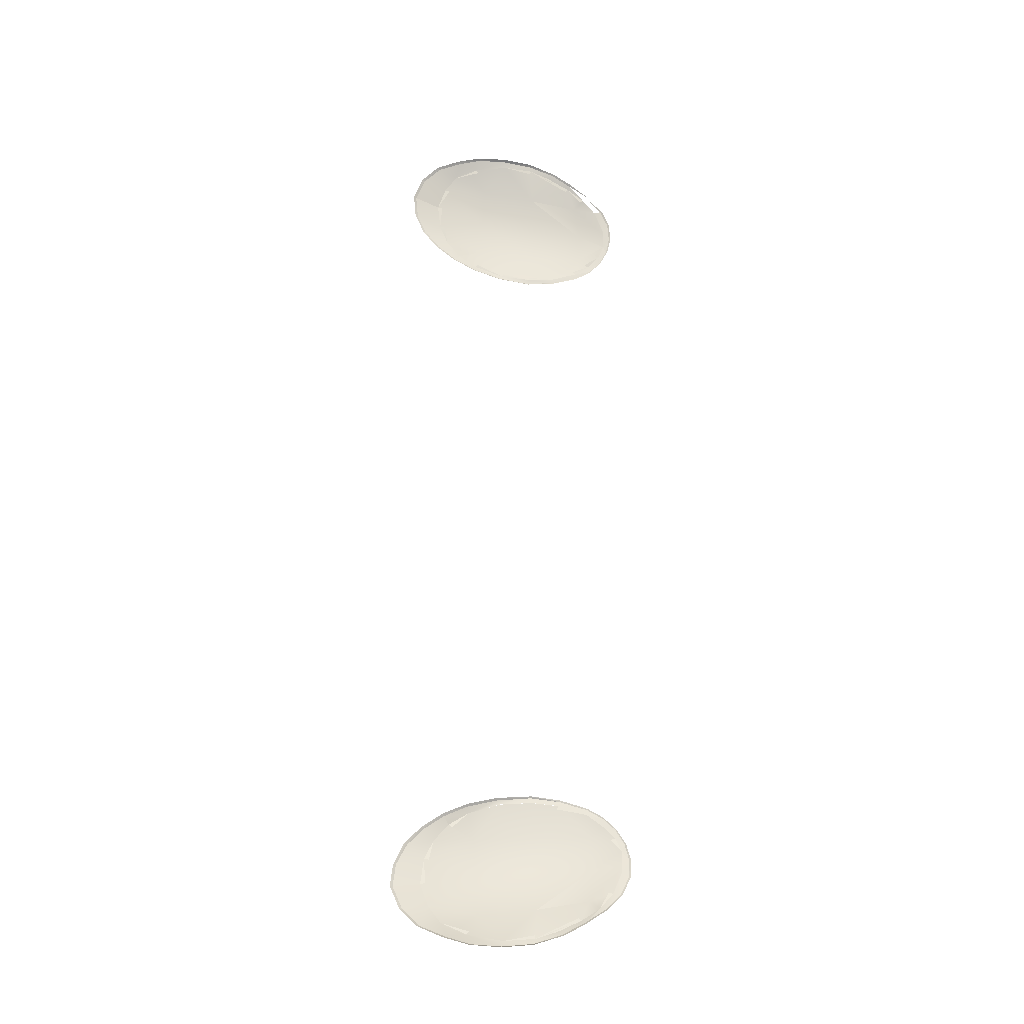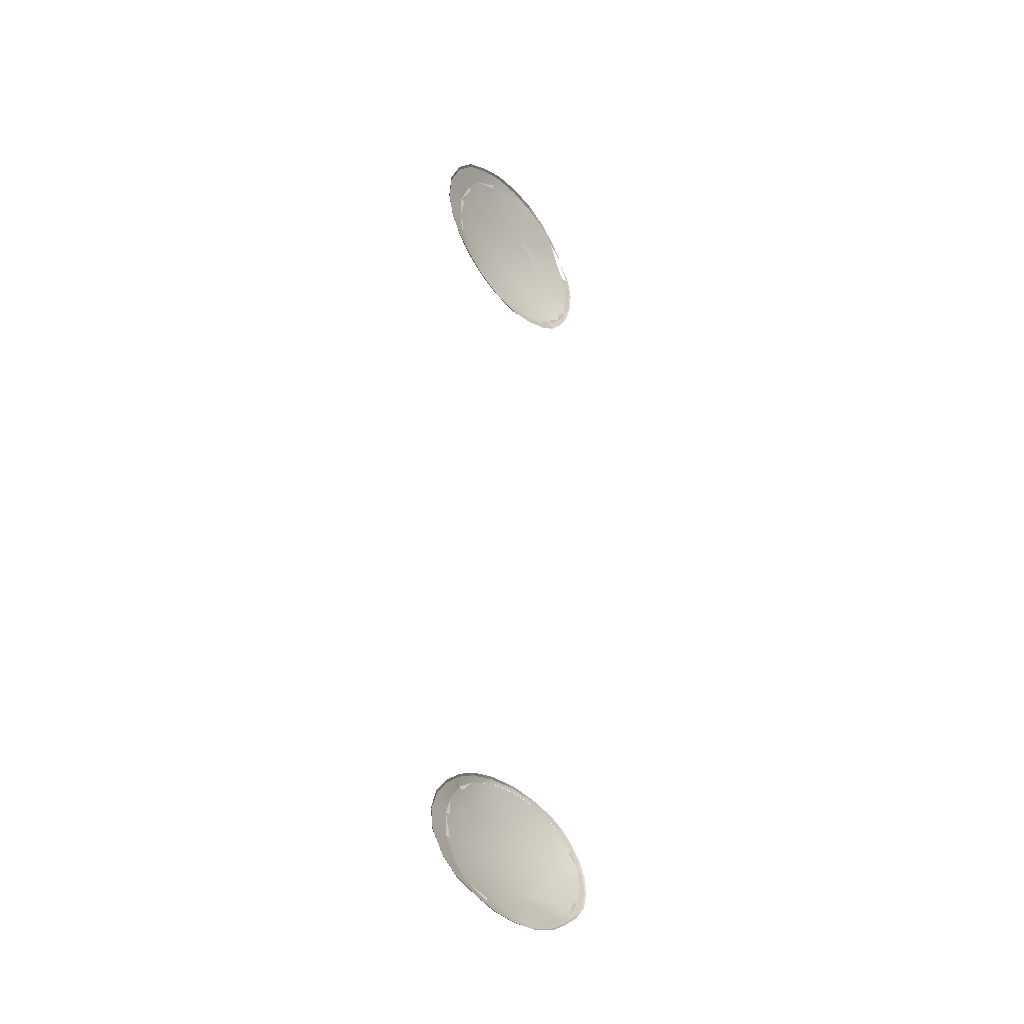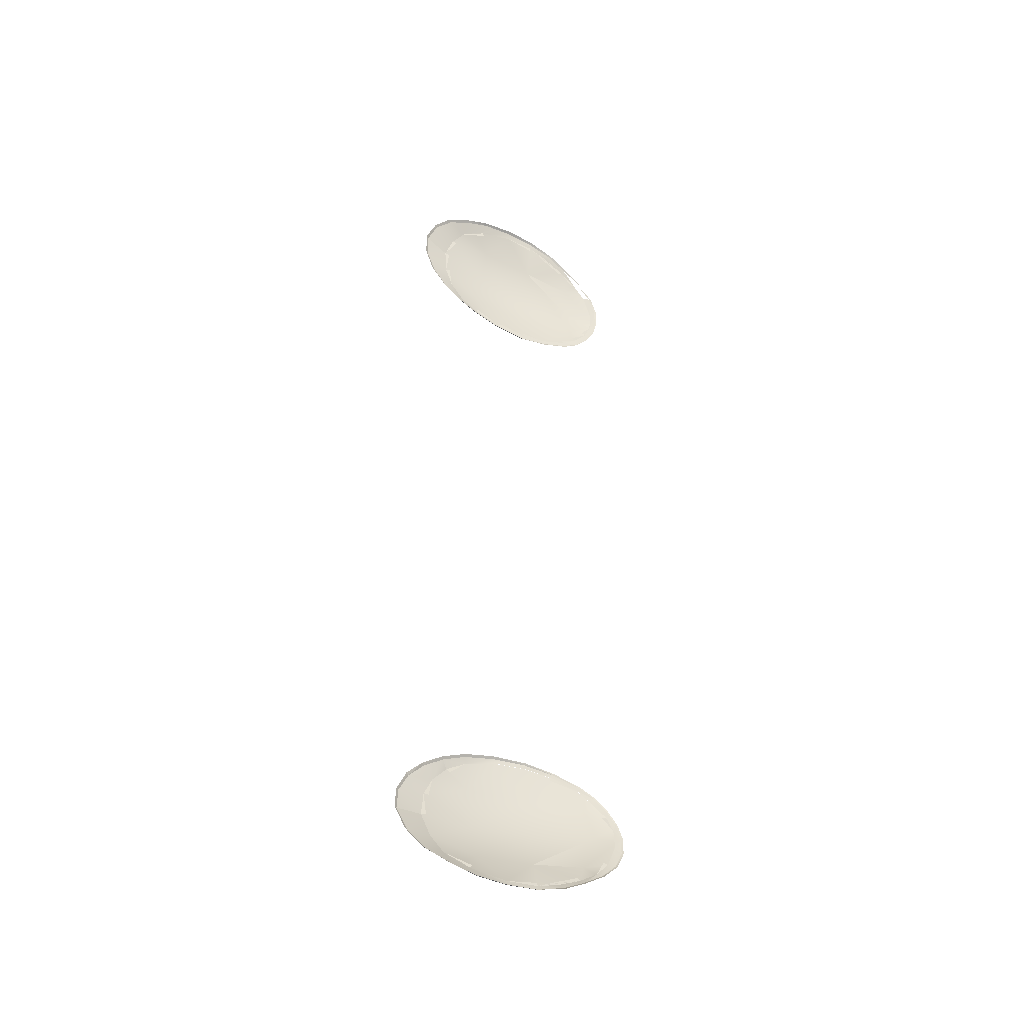
<metadata>
{"format":"obj","ext":"obj","renderer":"f3d","projection":"perspective","resolution":1024,"background":"white","views":[{"elev":-29.2,"azim":136.0,"up":"+Y"},{"elev":-36.1,"azim":92.0,"up":"+Y"},{"elev":-44.3,"azim":117.3,"up":"+Y"}]}
</metadata>
<code>
o Porsche_911_GT2.013
v -2.887 -0.5861 0.1081
v -2.967 -0.5779 0.04617
v -2.887 -0.6544 0.1008
v -2.965 -0.6414 0.04128
v -3.032 -0.5767 -0.01212
v -3.032 -0.6317 -0.01609
v -3.061 -0.6274 -0.05698
v -3.062 -0.6033 -0.05241
v -3.057 -0.5804 -0.04386
v -3.043 -0.5587 -0.02738
v -3.025 -0.5407 -0.01121
v -2.992 -0.5266 0.0184
v -2.957 -0.523 0.04556
v -2.917 -0.5272 0.0779
v -2.876 -0.5446 0.1069
v -2.849 -0.5656 0.1246
v -2.829 -0.594 0.1365
v -2.849 -0.5656 0.1246
v -2.814 -0.6257 0.1417
v -2.806 -0.6681 0.1402
v -2.812 -0.705 0.127
v -2.877 -0.7152 0.08706
v -2.952 -0.7021 0.03091
v -3.017 -0.6866 -0.02128
v -3.041 -0.6759 -0.05027
v -3.053 -0.6524 -0.05546
v -2.952 -0.7021 0.03091
v -3.022 -0.7009 -0.03959
v -2.995 -0.722 -0.02433
v -2.932 -0.7549 0.01443
v -2.893 -0.7597 0.04464
v -2.861 -0.7566 0.07211
v -2.84 -0.7453 0.09164
v -2.824 -0.7322 0.1103
v -2.84 -0.7453 0.09164
v -2.878 0.7125 0.08706
v -2.895 0.757 0.04464
v -2.953 0.6993 0.03091
v -2.862 0.754 0.07211
v -2.841 0.7427 0.09164
v -2.825 0.7296 0.1103
v -2.813 0.7024 0.127
v -2.888 0.6517 0.1008
v -2.807 0.6655 0.1402
v -2.815 0.6231 0.1417
v -2.966 0.6385 0.04128
v -3.033 0.6287 -0.01609
v -3.018 0.6837 -0.02128
v -2.953 0.6993 0.03091
v -3.057 0.5774 -0.04386
v -3.033 0.5738 -0.01212
v -3.063 0.6003 -0.05241
v -3.062 0.6244 -0.05698
v -3.042 0.673 -0.05027
v -3.023 0.698 -0.03959
v -2.997 0.7191 -0.02433
v -2.934 0.7521 0.01443
v -3.054 0.6495 -0.05546
v -2.85 0.5629 0.1246
v -2.888 0.5834 0.1081
v -2.876 0.5419 0.1069
v -2.918 0.5244 0.0779
v -2.968 0.5751 0.04617
v -2.958 0.5201 0.04556
v -2.992 0.5238 0.0184
v -3.026 0.5378 -0.01121
v -3.044 0.5558 -0.02738
v -2.85 0.5629 0.1246
v -2.829 0.5913 0.1365
v -3.063 0.6003 -0.05241
v -2.815 0.6231 0.1417
v -2.821 0.624 0.1368
v -2.829 0.5913 0.1365
v -2.807 0.6655 0.1402
v -2.813 0.664 0.1353
v -2.815 0.6231 0.1417
v -2.963 0.7392 -0.004188
v -2.962 0.7344 -0.001747
v -2.934 0.7521 0.01443
v -2.934 0.7521 0.01443
v -2.934 0.7463 0.01595
v -2.895 0.757 0.04464
v -2.958 0.5201 0.04494
v -2.958 0.5259 0.04556
v -2.992 0.5238 0.01809
v -2.852 0.7482 0.08187
v -2.856 0.7427 0.07974
v -2.825 0.7296 0.1103
v -2.813 0.7024 0.127
v -2.819 0.7006 0.1222
v -2.807 0.6655 0.1402
v -3.023 0.698 -0.03959
v -3.018 0.6953 -0.03562
v -2.997 0.7191 -0.02433
v -2.962 0.7344 -0.001747
v -2.963 0.7392 -0.004188
v -2.993 0.7151 -0.02097
v -2.997 0.7191 -0.02433
v -3.057 0.5774 -0.04386
v -3.051 0.5805 -0.03959
v -3.063 0.6003 -0.05241
v -2.876 0.5419 0.1069
v -2.879 0.5467 0.1038
v -2.918 0.5244 0.07729
v -2.918 0.5244 0.07729
v -2.919 0.5302 0.07607
v -2.958 0.5201 0.04494
v -3.025 0.5378 -0.01151
v -3.021 0.5427 -0.00846
v -3.044 0.5558 -0.02738
v -3.044 0.5558 -0.02738
v -3.039 0.5597 -0.02402
v -3.057 0.5774 -0.04386
v -3.063 0.6003 -0.05241
v -3.067 0.5881 -0.05485
v -3.057 0.5774 -0.04386
v -3.058 0.5631 -0.04325
v -3.044 0.5558 -0.02738
v -3.058 0.5631 -0.04325
v -3.046 0.5448 -0.02952
v -3.025 0.5378 -0.01151
v -2.876 0.5419 0.1069
v -2.84 0.5511 0.1255
v -2.85 0.5629 0.1246
v -2.872 0.5321 0.1054
v -2.913 0.5183 0.07913
v -2.918 0.5244 0.07729
v -2.958 0.5116 0.04739
v -2.958 0.5201 0.04494
v -2.994 0.5171 0.01687
v -2.992 0.5238 0.01809
v -3.027 0.5298 -0.01212
v -3.046 0.5448 -0.02952
v -2.997 0.7191 -0.02433
v -2.963 0.7392 -0.004188
v -2.967 0.7444 -0.01182
v -2.934 0.7521 0.01443
v -2.93 0.7606 0.01412
v -2.895 0.757 0.04464
v -2.852 0.7482 0.08187
v -2.889 0.7668 0.04281
v -2.825 0.7296 0.1103
v -2.822 0.7543 0.09499
v -2.822 0.7543 0.09499
v -2.851 0.765 0.07119
v -2.852 0.7482 0.08187
v -2.792 0.7385 0.1215
v -2.813 0.7024 0.127
v -2.773 0.7119 0.1417
v -2.807 0.6655 0.1402
v -2.765 0.6747 0.1566
v -2.765 0.6747 0.1566
v -2.807 0.6655 0.1402
v -2.773 0.6372 0.16
v -2.815 0.6231 0.1417
v -2.789 0.6039 0.1539
v -2.829 0.5913 0.1365
v -2.812 0.5752 0.142
v -2.85 0.5629 0.1246
v -2.956 0.5091 0.04556
v -2.994 0.5171 0.01687
v -2.994 0.5146 0.01565
v -3.027 0.5298 -0.01212
v -3.027 0.5274 -0.01243
v -3.046 0.5448 -0.02952
v -3.046 0.542 -0.02982
v -3.058 0.5631 -0.04325
v -3.046 0.542 -0.02982
v -3.06 0.5631 -0.04508
v -3.058 0.5631 -0.04325
v -3.067 0.5881 -0.05485
v -3.068 0.5881 -0.05729
v -3.069 0.6153 -0.06187
v -3.07 0.6146 -0.06461
v -3.064 0.6455 -0.064
v -3.065 0.6452 -0.06675
v -3.05 0.6742 -0.05912
v -3.051 0.6745 -0.06217
v -3.027 0.7004 -0.0463
v -3.028 0.701 -0.04996
v -2.997 0.7243 -0.02952
v -2.996 0.7264 -0.03257
v -2.967 0.7444 -0.01182
v -2.967 0.7463 -0.01517
v -2.93 0.7606 0.01412
v -2.927 0.7631 0.01077
v -2.889 0.7668 0.04281
v -2.886 0.7692 0.03945
v -2.889 0.7668 0.04281
v -2.847 0.7671 0.06905
v -2.851 0.765 0.07119
v -2.851 0.765 0.07119
v -2.816 0.7565 0.09469
v -2.822 0.7543 0.09499
v -2.792 0.7385 0.1215
v -2.786 0.7397 0.1215
v -2.792 0.7385 0.1215
v -2.768 0.7129 0.142
v -2.773 0.7119 0.1417
v -2.773 0.7119 0.1417
v -2.76 0.6753 0.1566
v -2.765 0.6747 0.1566
v -2.768 0.6387 0.1603
v -2.773 0.6372 0.16
v -2.789 0.6039 0.1539
v -2.784 0.6014 0.1542
v -2.812 0.5752 0.142
v -2.808 0.5724 0.1414
v -2.837 0.5477 0.124
v -2.84 0.5511 0.1255
v -2.872 0.5321 0.1054
v -2.87 0.5287 0.1032
v -2.913 0.5183 0.07913
v -2.91 0.5153 0.07729
v -2.958 0.5116 0.04739
v -2.814 -0.6257 0.1417
v -2.829 -0.594 0.1365
v -2.82 -0.6266 0.1368
v -2.806 -0.6681 0.1402
v -2.814 -0.6257 0.1417
v -2.812 -0.6666 0.1353
v -2.962 -0.7421 -0.004188
v -2.932 -0.7549 0.01443
v -2.961 -0.7372 -0.001747
v -2.932 -0.7549 0.01443
v -2.893 -0.7597 0.04464
v -2.932 -0.7491 0.01595
v -2.991 -0.5266 0.01809
v -3.025 -0.5407 -0.01151
v -2.989 -0.5324 0.01962
v -2.851 -0.7508 0.08187
v -2.824 -0.7322 0.1103
v -2.855 -0.7453 0.07974
v -2.849 -0.5656 0.1246
v -2.876 -0.5446 0.1069
v -2.853 -0.5696 0.1203
v -2.961 -0.7372 -0.001747
v -2.992 -0.718 -0.02097
v -2.962 -0.7421 -0.004188
v -2.995 -0.722 -0.02433
v -3.057 -0.5804 -0.04386
v -3.062 -0.6033 -0.05241
v -3.05 -0.5835 -0.03959
v -3.041 -0.6759 -0.05027
v -3.022 -0.7009 -0.03959
v -3.035 -0.6741 -0.04569
v -3.064 0.6455 -0.064
v -3.058 0.6369 -0.05637
v -3.05 0.6742 -0.05912
v -3.042 0.673 -0.05027
v -2.997 0.7243 -0.02952
v -3.023 0.698 -0.03959
v -2.997 0.7191 -0.02433
v -3.069 0.6153 -0.06187
v -3.064 0.6455 -0.064
v -3.063 0.6003 -0.05241
v -3.067 0.5881 -0.05485
v -3.063 0.6003 -0.05241
v -3.025 -0.5407 -0.01151
v -3.045 -0.5477 -0.02952
v -3.043 -0.5587 -0.02738
v -3.057 -0.5661 -0.04325
v -3.057 -0.5804 -0.04386
v -3.066 -0.5911 -0.05485
v -3.062 -0.6033 -0.05241
v -3.045 -0.5477 -0.02952
v -3.027 -0.5328 -0.01212
v -2.991 -0.5266 0.01809
v -2.993 -0.5199 0.01687
v -2.957 -0.523 0.04494
v -2.957 -0.5144 0.04739
v -2.917 -0.5272 0.07729
v -2.912 -0.5211 0.07913
v -2.876 -0.5446 0.1069
v -2.871 -0.5348 0.1054
v -2.839 -0.5537 0.1255
v -2.849 -0.5656 0.1246
v -2.772 -0.6397 0.16
v -2.806 -0.6681 0.1402
v -2.764 -0.6772 0.1566
v -2.814 -0.6257 0.1417
v -2.788 -0.6064 0.1539
v -2.829 -0.594 0.1365
v -2.811 -0.5778 0.142
v -2.849 -0.5656 0.1246
v -3.049 -0.6771 -0.05912
v -3.057 -0.6399 -0.05637
v -3.063 -0.6485 -0.064
v -3.041 -0.6759 -0.05027
v -3.026 -0.7034 -0.0463
v -3.022 -0.7009 -0.03959
v -2.996 -0.7272 -0.02952
v -2.995 -0.722 -0.02433
v -3.022 -0.7009 -0.03959
v -2.965 -0.7473 -0.01182
v -2.995 -0.722 -0.02433
v -2.962 -0.7421 -0.004188
v -2.932 -0.7549 0.01443
v -2.929 -0.7634 0.01412
v -2.893 -0.7597 0.04464
v -2.888 -0.7695 0.04281
v -2.851 -0.7508 0.08187
v -2.85 -0.7676 0.07119
v -2.82 -0.7569 0.09499
v -2.82 -0.7569 0.09499
v -2.824 -0.7322 0.1103
v -2.791 -0.741 0.1215
v -2.812 -0.705 0.127
v -2.772 -0.7145 0.1417
v -2.806 -0.6681 0.1402
v -2.764 -0.6772 0.1566
v -2.784 0.6014 0.1542
v -2.789 0.6039 0.1539
v -2.767 -0.6412 0.1603
v -2.764 -0.6772 0.1566
v -2.759 -0.6778 0.1566
v -2.772 -0.6397 0.16
v -2.788 -0.6064 0.1539
v -2.783 -0.604 0.1542
v -2.811 -0.5778 0.142
v -2.807 -0.575 0.1414
v -2.772 -0.7145 0.1417
v -2.759 -0.6778 0.1566
v -2.791 -0.741 0.1215
v -2.767 -0.7154 0.142
v -2.767 -0.7154 0.142
v -2.772 -0.7145 0.1417
v -2.785 -0.7422 0.1215
v -2.791 -0.741 0.1215
v -2.815 -0.7591 0.09469
v -2.82 -0.7569 0.09499
v -2.85 -0.7676 0.07119
v -2.888 -0.7695 0.04281
v -2.846 -0.7698 0.06905
v -2.846 -0.7698 0.06905
v -2.85 -0.7676 0.07119
v -2.885 -0.7719 0.03945
v -2.888 -0.7695 0.04281
v -2.926 -0.7659 0.01077
v -2.929 -0.7634 0.01412
v -2.966 -0.7491 -0.01517
v -2.965 -0.7473 -0.01182
v -2.929 -0.7634 0.01412
v -2.995 -0.7293 -0.03257
v -2.996 -0.7272 -0.02952
v -2.965 -0.7473 -0.01182
v -3.027 -0.704 -0.04996
v -3.026 -0.7034 -0.0463
v -2.996 -0.7272 -0.02952
v -3.05 -0.6775 -0.06217
v -3.049 -0.6771 -0.05912
v -3.026 -0.7034 -0.0463
v -3.064 -0.6482 -0.06675
v -3.063 -0.6485 -0.064
v -3.049 -0.6771 -0.05912
v -3.069 -0.6177 -0.06461
v -3.068 -0.6183 -0.06187
v -3.063 -0.6485 -0.064
v -3.067 -0.5911 -0.05729
v -3.066 -0.5911 -0.05485
v -3.068 -0.6183 -0.06187
v -3.059 -0.5661 -0.04508
v -3.057 -0.5661 -0.04325
v -3.066 -0.5911 -0.05485
v -3.045 -0.545 -0.02982
v -3.045 -0.5477 -0.02952
v -3.026 -0.5303 -0.01243
v -3.045 -0.545 -0.02982
v -3.027 -0.5328 -0.01212
v -3.045 -0.5477 -0.02952
v -2.993 -0.5175 0.01565
v -2.993 -0.5199 0.01687
v -3.027 -0.5328 -0.01212
v -2.956 -0.512 0.04556
v -2.957 -0.5144 0.04739
v -2.993 -0.5199 0.01687
v -2.909 -0.518 0.07729
v -2.912 -0.5211 0.07913
v -2.957 -0.5144 0.04739
v -2.869 -0.5314 0.1032
v -2.871 -0.5348 0.1054
v -2.912 -0.5211 0.07913
v -2.836 -0.5503 0.124
v -2.839 -0.5537 0.1255
v -2.871 -0.5348 0.1054
v -2.807 -0.575 0.1414
v -2.783 -0.604 0.1542
v -2.788 -0.6064 0.1539
v -3.068 -0.6183 -0.06187
v -3.063 -0.6485 -0.064
v -3.066 -0.5911 -0.05485
v -3.062 -0.6033 -0.05241
v -3.062 -0.6033 -0.05241
v -3.068 -0.6183 -0.06187
v -2.967 0.7463 -0.01517
v -2.963 0.7478 -0.01273
v -3.051 0.6745 -0.06217
v -3.028 0.701 -0.04996
v -3.065 0.6452 -0.06675
v -3.051 0.6745 -0.06217
v -2.996 0.7264 -0.03257
v -2.972 -0.7448 -0.01884
v -2.969 -0.747 -0.017
v -2.767 -0.7154 0.142
v -2.785 -0.7422 0.1215
v -2.91 0.5153 0.07729
v -2.87 0.5287 0.1032
v -2.967 0.7463 -0.01517
v -2.97 0.7441 -0.017
f 1 2 3
f 3 2 4
f 5 4 2
f 4 5 6
f 7 6 8
f 5 8 6
f 8 5 9
f 9 5 10
f 10 5 11
f 11 5 12
f 2 12 5
f 12 2 13
f 13 2 14
f 1 14 2
f 14 1 15
f 15 1 16
f 1 17 18
f 17 1 19
f 3 19 1
f 19 3 20
f 20 3 21
f 21 3 22
f 4 22 3
f 22 4 23
f 6 23 4
f 7 24 6
f 24 7 25
f 26 25 7
f 24 27 6
f 25 28 24
f 29 24 28
f 24 29 23
f 29 30 23
f 31 23 30
f 23 31 22
f 32 22 31
f 33 22 32
f 21 22 34
f 35 34 22
f 36 37 38
f 37 36 39
f 39 36 40
f 40 36 41
f 41 36 42
f 43 42 36
f 42 43 44
f 45 44 43
f 43 36 46
f 38 46 36
f 46 38 47
f 48 47 49
f 50 51 52
f 52 47 53
f 48 53 47
f 53 48 54
f 54 48 55
f 55 48 56
f 38 56 48
f 56 38 57
f 57 38 37
f 58 53 54
f 59 60 61
f 61 60 62
f 63 62 60
f 62 63 64
f 64 63 65
f 51 65 63
f 65 51 66
f 66 51 67
f 67 51 50
f 68 69 60
f 45 60 69
f 43 60 45
f 60 43 63
f 46 63 43
f 63 46 51
f 47 51 46
f 51 47 70
f 71 72 73
f 74 75 76
f 77 78 79
f 80 81 82
f 83 84 85
f 86 87 88
f 89 90 91
f 92 93 94
f 95 96 97
f 98 97 96
f 99 100 101
f 102 103 104
f 105 106 107
f 108 109 110
f 111 112 113
f 114 115 116
f 117 116 115
f 118 116 119
f 118 120 121
f 120 118 117
f 122 123 124
f 123 122 125
f 125 122 126
f 127 126 122
f 126 127 128
f 129 128 127
f 128 129 130
f 131 130 129
f 130 131 132
f 121 132 131
f 132 121 133
f 134 135 136
f 137 136 135
f 136 137 138
f 139 138 137
f 140 141 139
f 138 139 141
f 140 142 143
f 140 144 145
f 145 141 146
f 144 142 147
f 148 147 142
f 147 148 149
f 150 149 148
f 149 150 151
f 152 153 154
f 155 154 153
f 154 155 156
f 157 156 155
f 156 157 158
f 158 157 123
f 159 123 157
f 160 161 162
f 163 162 161
f 162 163 164
f 165 164 163
f 164 165 166
f 165 167 168
f 169 166 170
f 171 169 167
f 169 171 172
f 173 172 171
f 172 173 174
f 175 174 173
f 174 175 176
f 177 176 175
f 176 177 178
f 179 178 177
f 180 181 182
f 183 182 181
f 182 183 184
f 185 184 183
f 184 185 186
f 187 186 185
f 186 187 188
f 188 189 190
f 191 190 187
f 190 192 193
f 191 194 193
f 195 193 194
f 193 195 196
f 196 197 198
f 199 198 195
f 198 200 201
f 202 201 199
f 201 202 203
f 204 203 202
f 205 203 204
f 203 205 206
f 207 208 205
f 208 207 209
f 210 209 207
f 211 209 210
f 209 211 212
f 213 212 211
f 212 213 214
f 215 214 213
f 214 215 160
f 161 160 215
f 216 217 218
f 219 220 221
f 222 223 224
f 225 226 227
f 228 229 230
f 231 232 233
f 234 235 236
f 237 238 239
f 240 239 238
f 241 242 243
f 244 245 246
f 247 248 249
f 250 249 248
f 134 251 252
f 251 253 136
f 254 248 255
f 248 254 256
f 257 258 254
f 259 260 261
f 262 261 260
f 261 262 263
f 264 263 262
f 263 264 265
f 266 259 267
f 268 267 259
f 267 268 269
f 270 269 268
f 269 270 271
f 272 271 270
f 271 272 273
f 274 273 272
f 273 274 275
f 275 274 276
f 277 276 274
f 278 279 280
f 279 278 281
f 282 281 278
f 281 282 283
f 284 283 282
f 276 283 284
f 285 283 276
f 286 287 288
f 287 286 289
f 290 289 286
f 289 290 291
f 292 291 290
f 293 294 292
f 292 295 296
f 295 297 293
f 297 295 298
f 299 298 295
f 298 299 300
f 301 300 299
f 300 301 302
f 303 302 301
f 304 302 303
f 302 305 306
f 307 306 304
f 306 307 308
f 309 308 307
f 308 309 310
f 311 310 309
f 312 313 208
f 314 315 316
f 315 314 317
f 317 314 318
f 319 318 314
f 320 318 321
f 315 322 323
f 322 324 325
f 326 316 327
f 328 326 329
f 330 331 332
f 331 330 324
f 328 324 330
f 332 333 334
f 335 330 336
f 337 335 338
f 339 340 341
f 340 339 333
f 337 333 339
f 342 341 343
f 341 342 344
f 345 344 346
f 344 345 347
f 348 347 349
f 347 348 350
f 351 350 352
f 350 351 353
f 354 353 355
f 353 354 356
f 357 356 358
f 356 357 359
f 360 359 361
f 359 360 362
f 363 362 364
f 362 363 365
f 365 366 367
f 366 368 363
f 369 367 370
f 367 369 371
f 372 371 373
f 371 372 374
f 375 374 376
f 374 375 377
f 378 377 379
f 377 378 380
f 381 380 382
f 380 381 383
f 384 383 385
f 320 383 384
f 383 320 386
f 387 386 388
f 287 389 390
f 391 389 392
f 287 393 394
l 402 403
l 398 401
l 395 396
l 406 407
l 397 398
l 408 409
l 399 400
l 404 405

</code>
